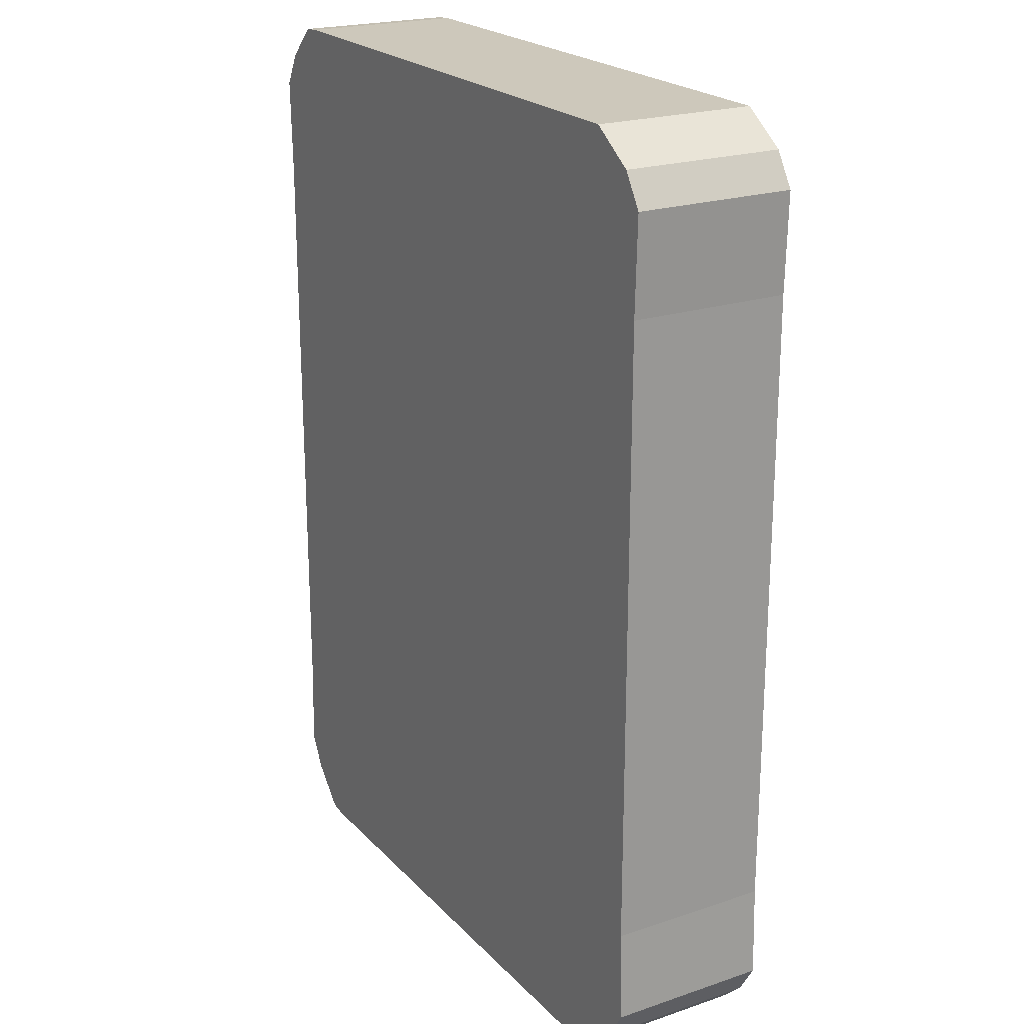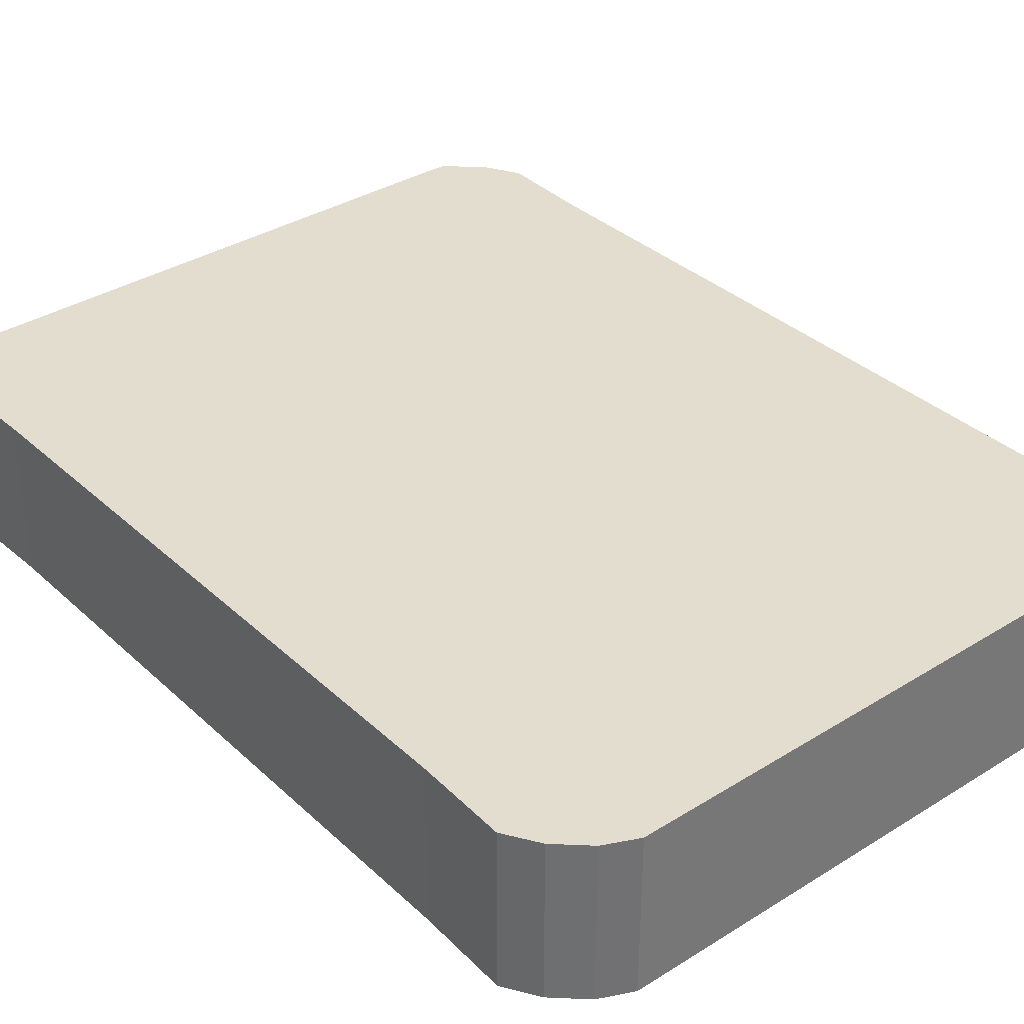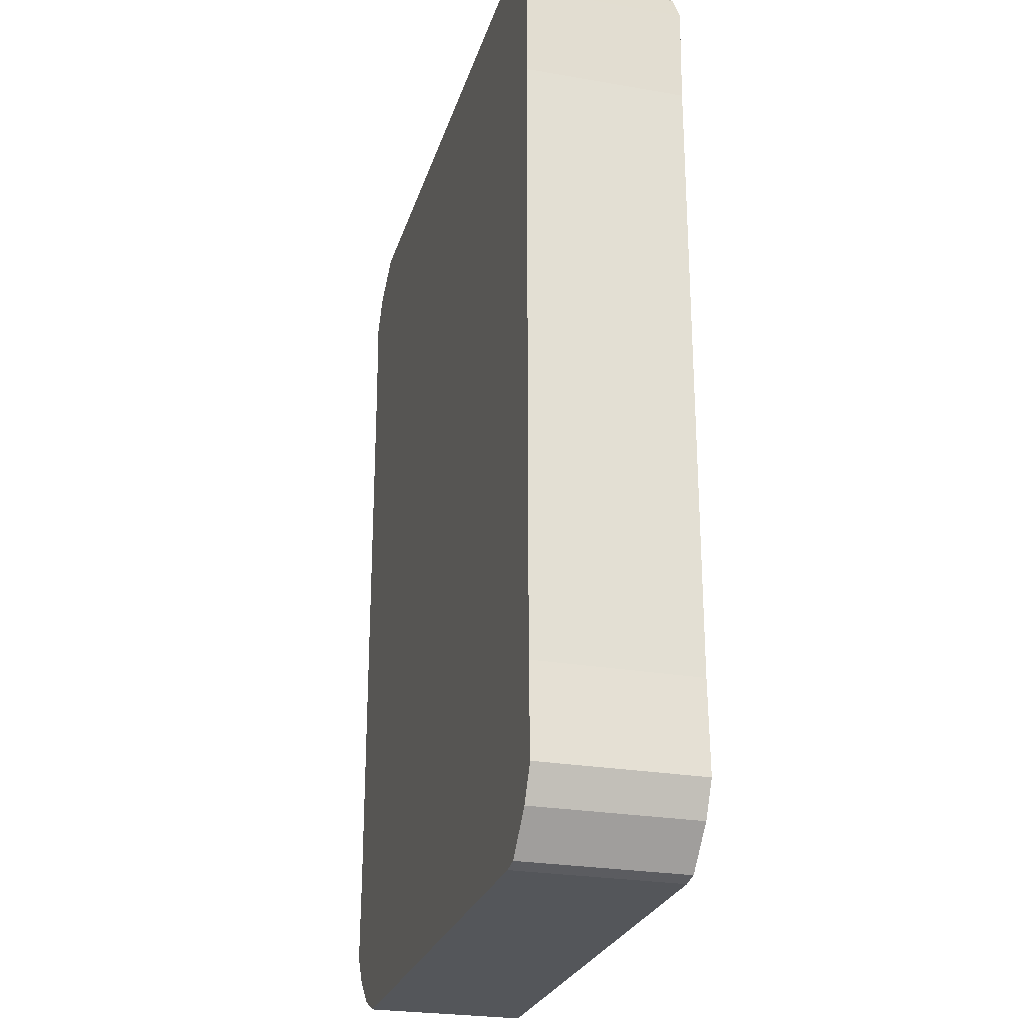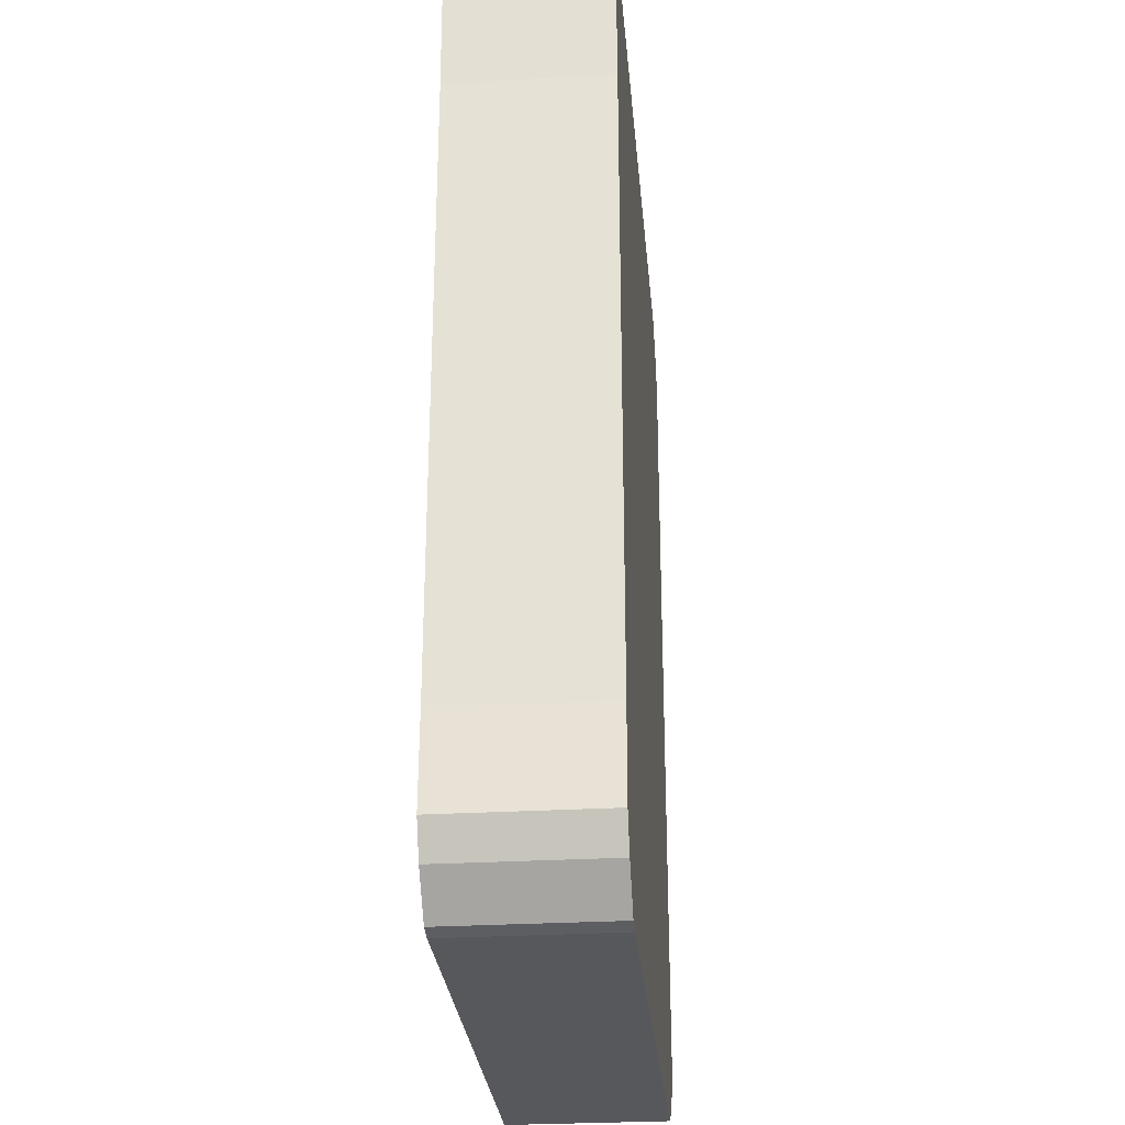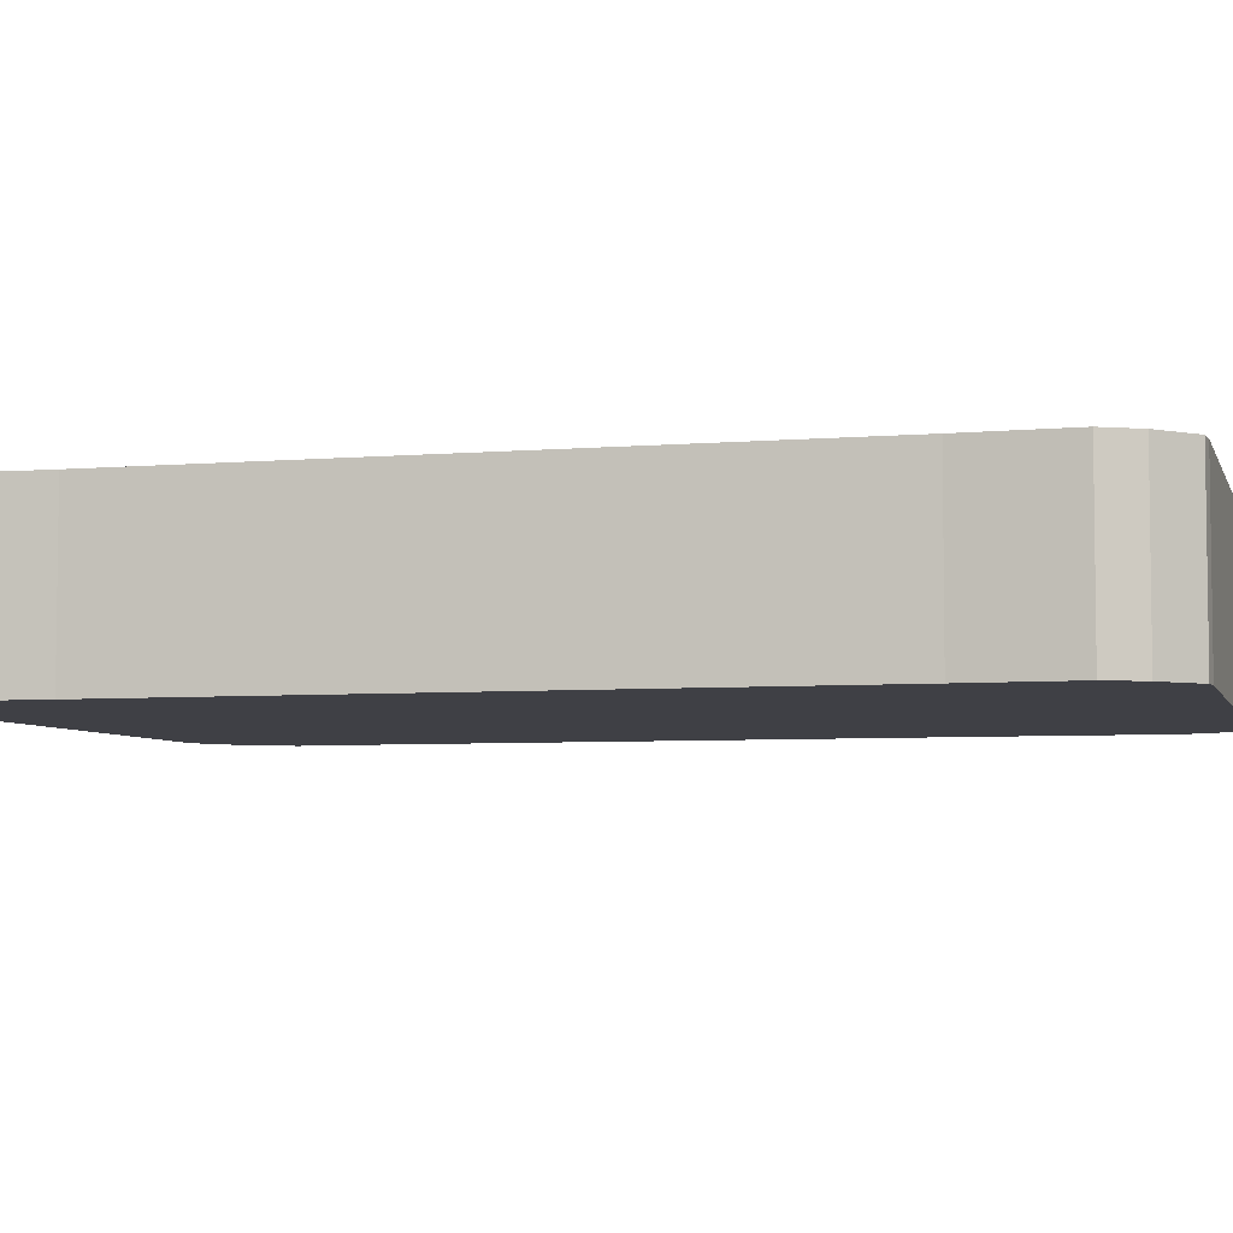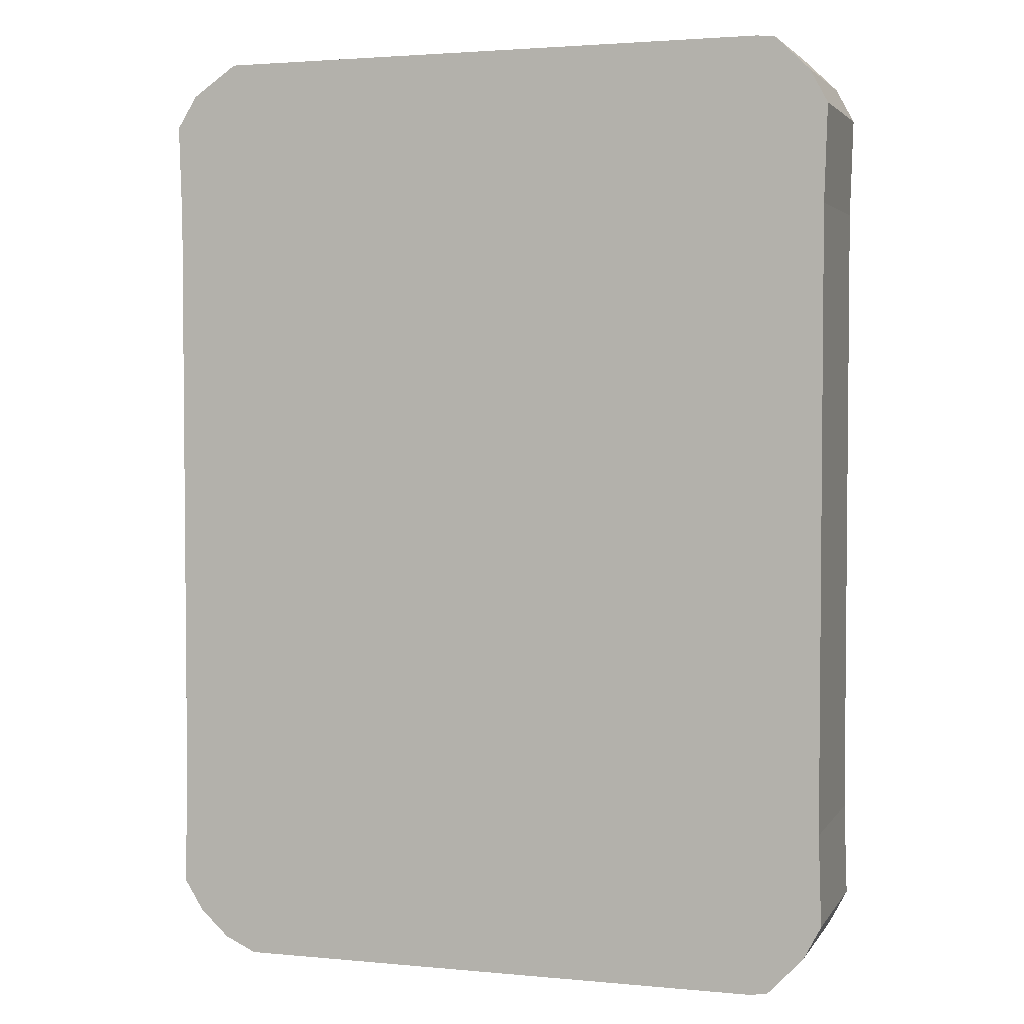
<metadata>
{"format":"obj","ext":"obj","renderer":"f3d","projection":"perspective","resolution":1024,"background":"white","views":[{"elev":21.6,"azim":-120.6,"up":"+Y"},{"elev":35.0,"azim":-39.6,"up":"+Z"},{"elev":-25.7,"azim":74.5,"up":"+Y"},{"elev":-28.4,"azim":95.1,"up":"+Y"},{"elev":-5.2,"azim":105.3,"up":"+Z"},{"elev":3.3,"azim":17.7,"up":"+Y"}]}
</metadata>
<code>
o Weight_center1_phy
v 0.1168 -0.02976 0.1759
v 0.1179 -0.02957 0.1759
v 0.1168 0.02965 0.1759
v 0.08291 -0.02976 0.1759
v 0.08192 0.02939 0.1759
v 0.1168 0.02965 0.1759
v 0.08291 -0.02976 0.1759
v 0.1168 -0.02976 0.1759
v 0.1179 -0.02957 0.1759
v 0.08093 -0.02884 0.1759
v 0.121 -0.0194 0.1759
v 0.07912 -0.02716 0.1759
v 0.07806 -0.0194 0.1759
v 0.07787 -0.02515 0.1759
v 0.1212 -0.02515 0.1759
v 0.07806 0.0194 0.1759
v 0.07912 0.02746 0.1759
v 0.121 0.0194 0.1759
v 0.07787 0.02544 0.1759
v 0.1212 0.02544 0.1759
v 0.1212 0.02544 0.1759
v 0.1179 0.02956 0.1759
v 0.1201 0.02751 0.1759
v 0.1201 -0.02724 0.1759
v 0.121 -0.0194 0.1759
v 0.07912 -0.02716 0.1759
v 0.08192 0.02939 0.1759
v 0.08093 -0.02884 0.1759
v 0.1168 0.02965 0.186
v 0.08192 0.02939 0.186
v 0.08291 -0.02976 0.186
v 0.1168 -0.02976 0.186
v 0.1201 -0.02724 0.186
v 0.1179 -0.02957 0.186
v 0.08093 -0.02884 0.186
v 0.121 -0.0194 0.186
v 0.1212 -0.02515 0.186
v 0.07912 -0.02716 0.186
v 0.121 0.0194 0.186
v 0.1212 0.02544 0.186
v 0.07806 -0.0194 0.186
v 0.07787 -0.02515 0.186
v 0.07806 0.0194 0.186
v 0.07787 0.02544 0.186
v 0.07912 0.02746 0.186
v 0.1212 0.02544 0.186
v 0.1201 0.02751 0.186
v 0.1179 0.02956 0.186
v 0.07806 -0.0194 0.1759
v 0.07787 -0.02515 0.1759
v 0.1212 -0.02515 0.1759
v 0.07806 0.0194 0.1759
v 0.07912 0.02746 0.1759
v 0.121 0.0194 0.1759
v 0.07787 0.02544 0.1759
v 0.1212 0.02544 0.1759
v 0.1212 0.02544 0.1759
v 0.1179 0.02956 0.1759
v 0.1201 0.02751 0.1759
v 0.1201 -0.02724 0.1759
v 0.1168 0.02965 0.186
v 0.08192 0.02939 0.186
v 0.08291 -0.02976 0.186
v 0.1168 -0.02976 0.186
v 0.1201 -0.02724 0.186
v 0.1179 -0.02957 0.186
v 0.08093 -0.02884 0.186
v 0.121 -0.0194 0.186
v 0.1212 -0.02515 0.186
v 0.07912 -0.02716 0.186
v 0.121 0.0194 0.186
v 0.1212 0.02544 0.186
v 0.07806 -0.0194 0.186
v 0.07787 -0.02515 0.186
v 0.07806 0.0194 0.186
v 0.07787 0.02544 0.186
v 0.07912 0.02746 0.186
v 0.1201 0.02751 0.186
v 0.1179 0.02956 0.186
f 2 26 53
f 35 33 48
f 28 70 26
f 9 12 17
f 26 74 50
f 76 53 55
f 77 27 53
f 54 68 25
f 50 73 49
f 10 38 12
f 75 55 52
f 43 19 16
f 20 39 18
f 34 8 9
f 8 31 7
f 44 17 19
f 14 41 13
f 37 24 15
f 67 65 79
f 45 5 17
f 12 42 14
f 69 60 51
f 20 46 40
f 56 71 54
f 18 36 11
f 33 9 24
f 22 47 23
f 66 1 2
f 7 35 10
f 6 48 22
f 5 29 6
f 13 43 16
f 36 15 11
f 23 40 20
f 1 63 4
f 65 2 60
f 58 78 59
f 4 67 28
f 3 79 58
f 27 61 3
f 49 75 52
f 68 51 25
f 59 72 56
f 53 27 3
f 3 58 59
f 59 56 54
f 25 51 60
f 59 54 25
f 53 3 59
f 52 55 53
f 26 50 49
f 49 52 53
f 53 59 25
f 25 60 2
f 2 1 4
f 4 28 26
f 26 49 53
f 53 25 2
f 2 4 26
f 29 30 45
f 45 44 43
f 41 42 38
f 45 43 41
f 48 29 45
f 40 47 48
f 39 40 48
f 48 45 41
f 41 38 35
f 35 31 32
f 32 34 33
f 33 37 36
f 36 39 48
f 48 41 35
f 35 32 33
f 33 36 48
f 28 67 70
f 17 5 6
f 6 22 23
f 23 20 18
f 11 15 24
f 23 18 11
f 17 6 23
f 16 19 17
f 12 14 13
f 13 16 17
f 17 23 11
f 11 24 9
f 9 8 7
f 7 10 12
f 12 13 17
f 17 11 9
f 9 7 12
f 26 70 74
f 76 77 53
f 77 62 27
f 54 71 68
f 50 74 73
f 10 35 38
f 75 76 55
f 43 44 19
f 20 40 39
f 34 32 8
f 8 32 31
f 44 45 17
f 14 42 41
f 37 33 24
f 61 62 77
f 77 76 75
f 73 74 70
f 77 75 73
f 79 61 77
f 72 78 79
f 71 72 79
f 79 77 73
f 73 70 67
f 67 63 64
f 64 66 65
f 65 69 68
f 68 71 79
f 79 73 67
f 67 64 65
f 65 68 79
f 45 30 5
f 12 38 42
f 69 65 60
f 20 21 46
f 56 72 71
f 18 39 36
f 33 34 9
f 22 48 47
f 66 64 1
f 7 31 35
f 6 29 48
f 5 30 29
f 13 41 43
f 36 37 15
f 23 47 40
f 1 64 63
f 65 66 2
f 58 79 78
f 4 63 67
f 3 61 79
f 27 62 61
f 49 73 75
f 68 69 51
f 59 78 72
l 57 56

</code>
